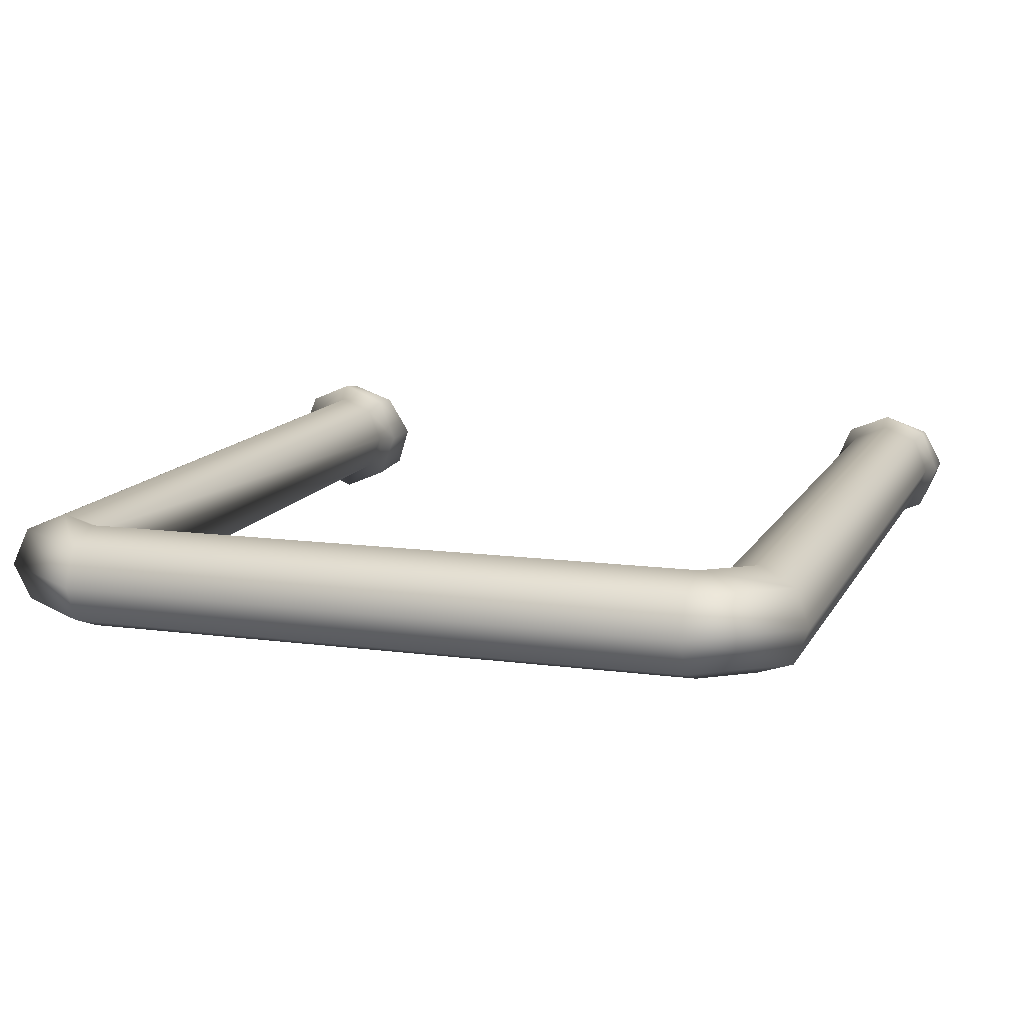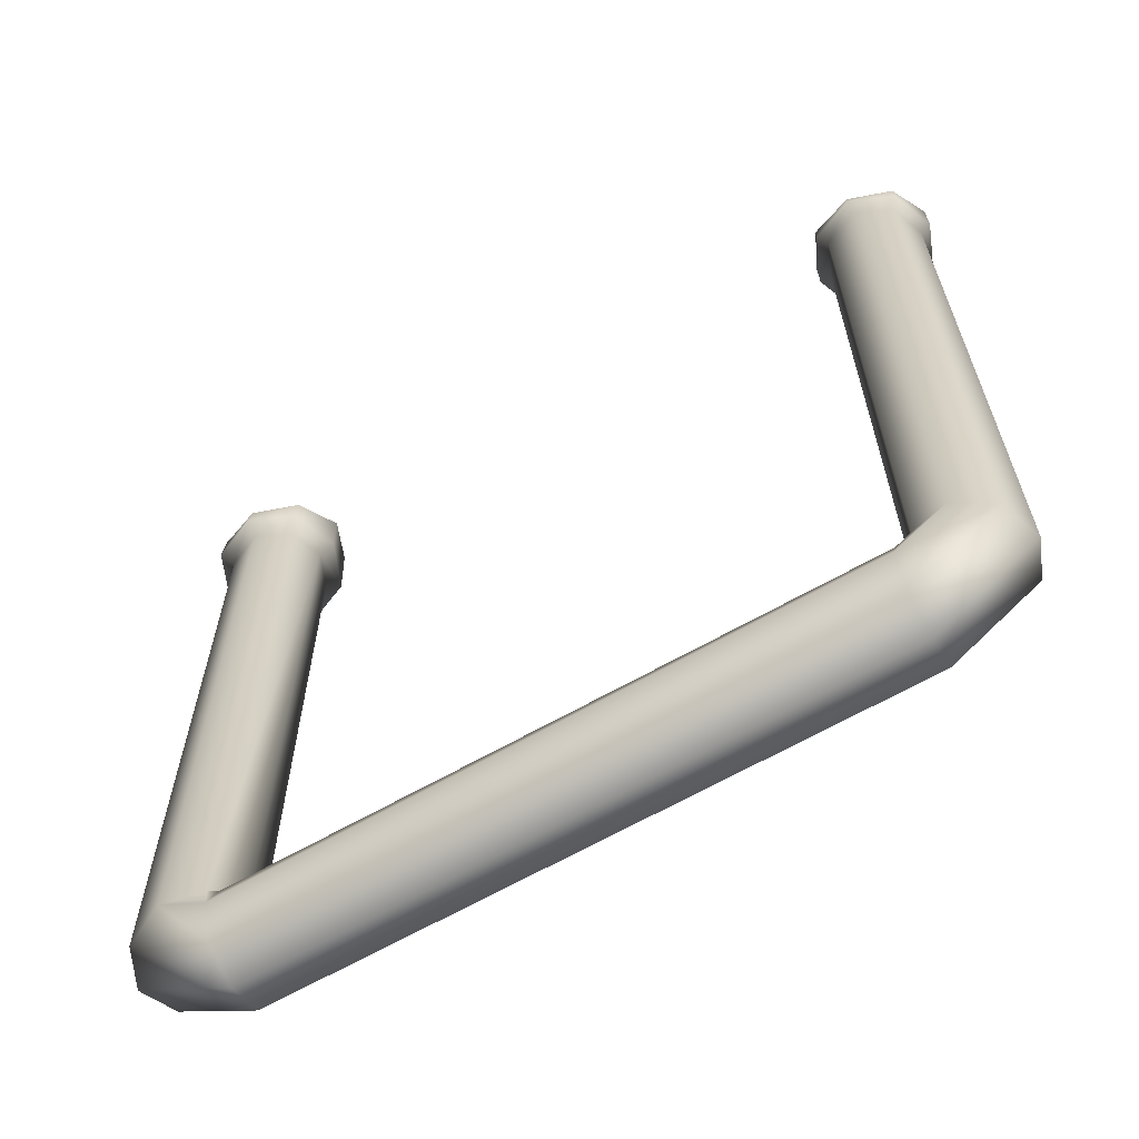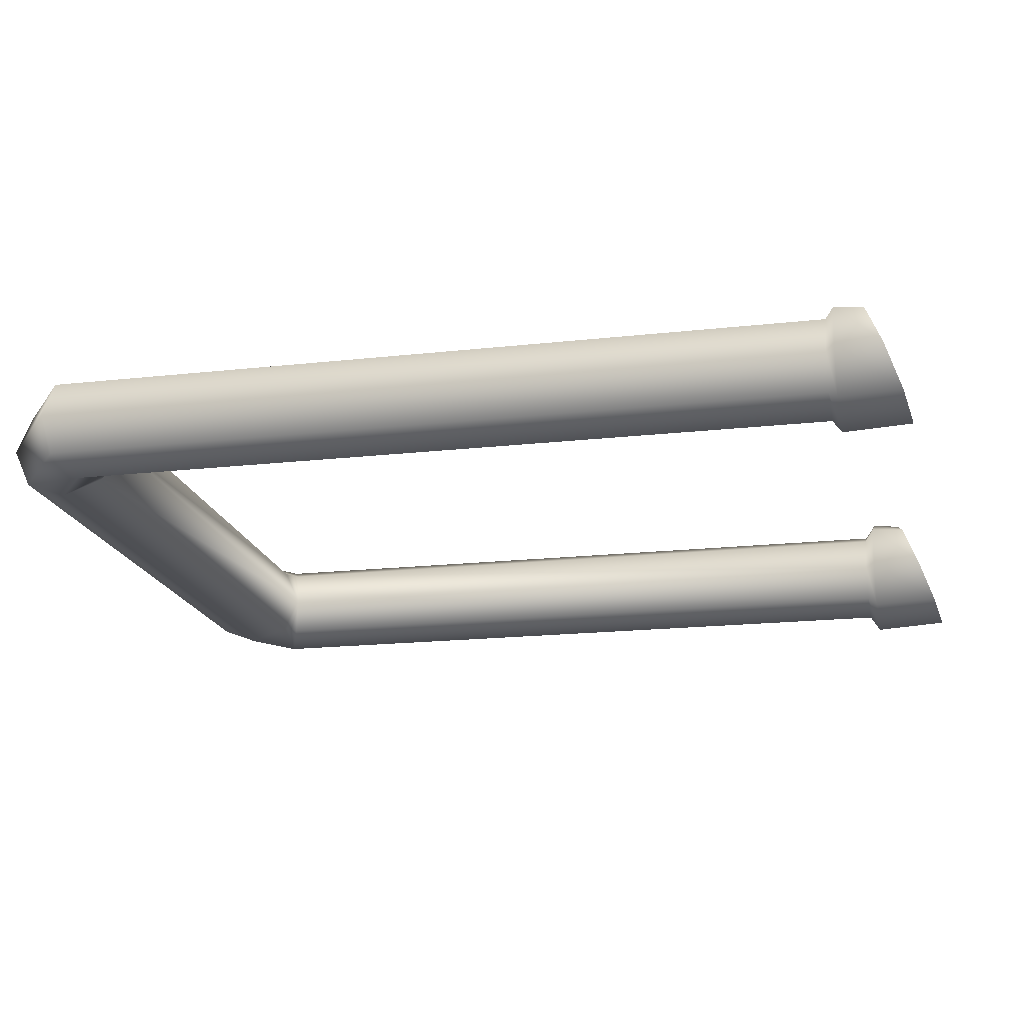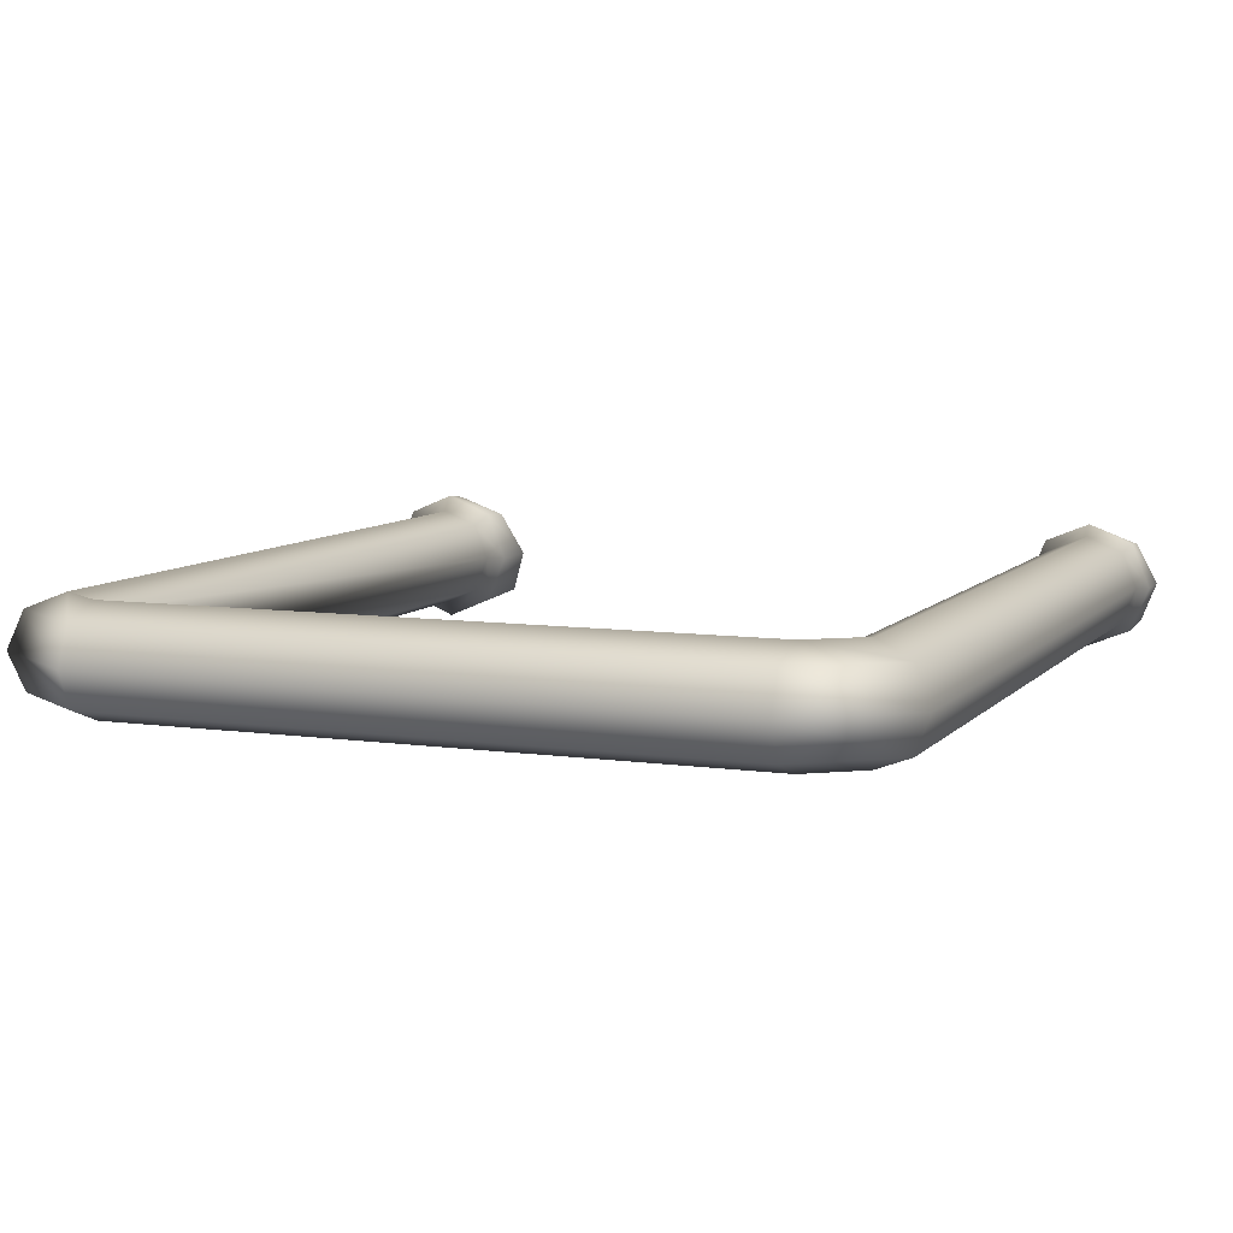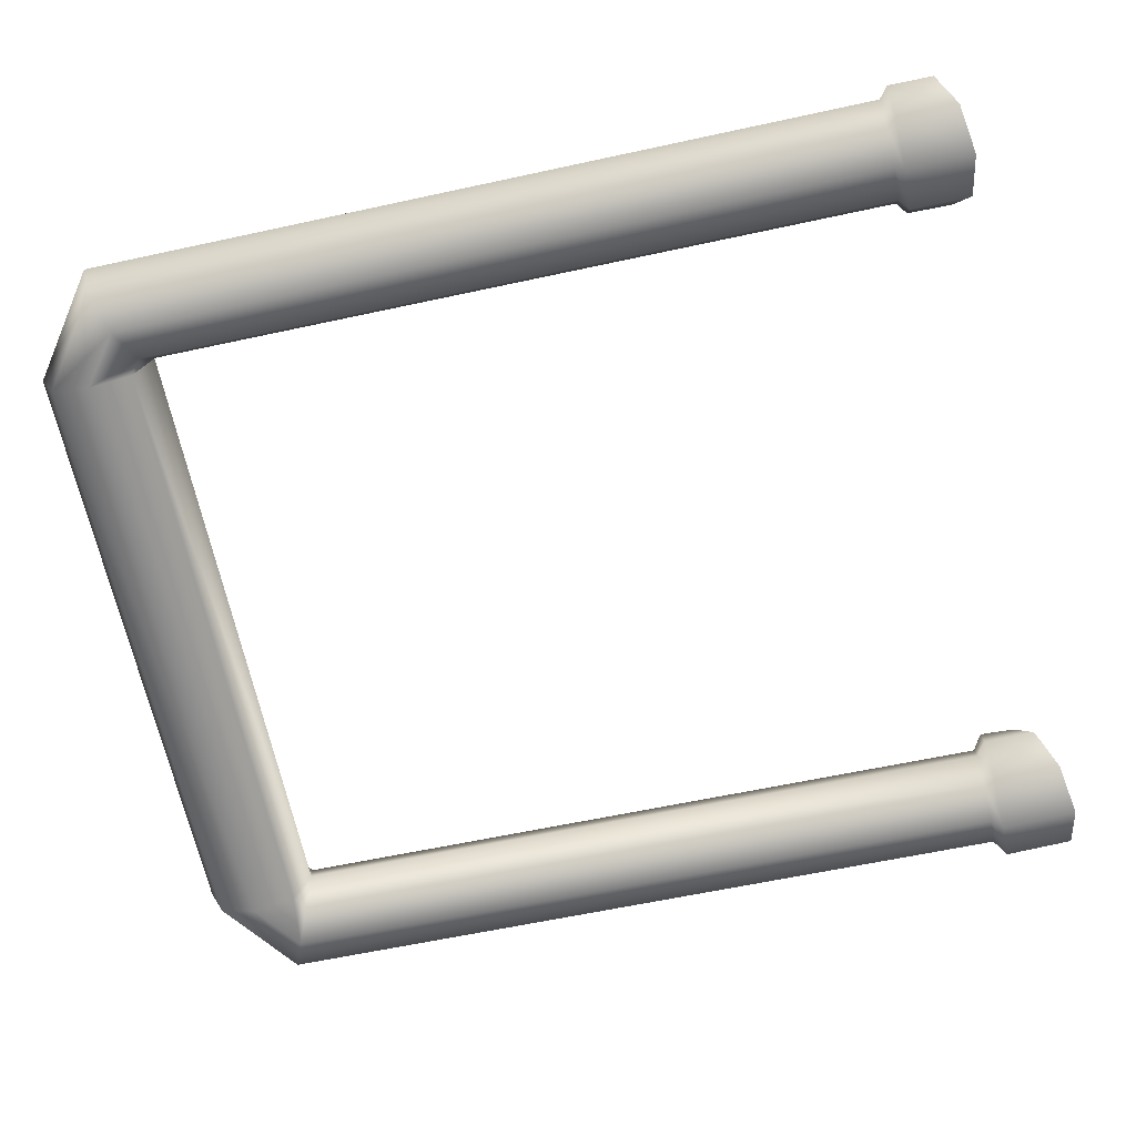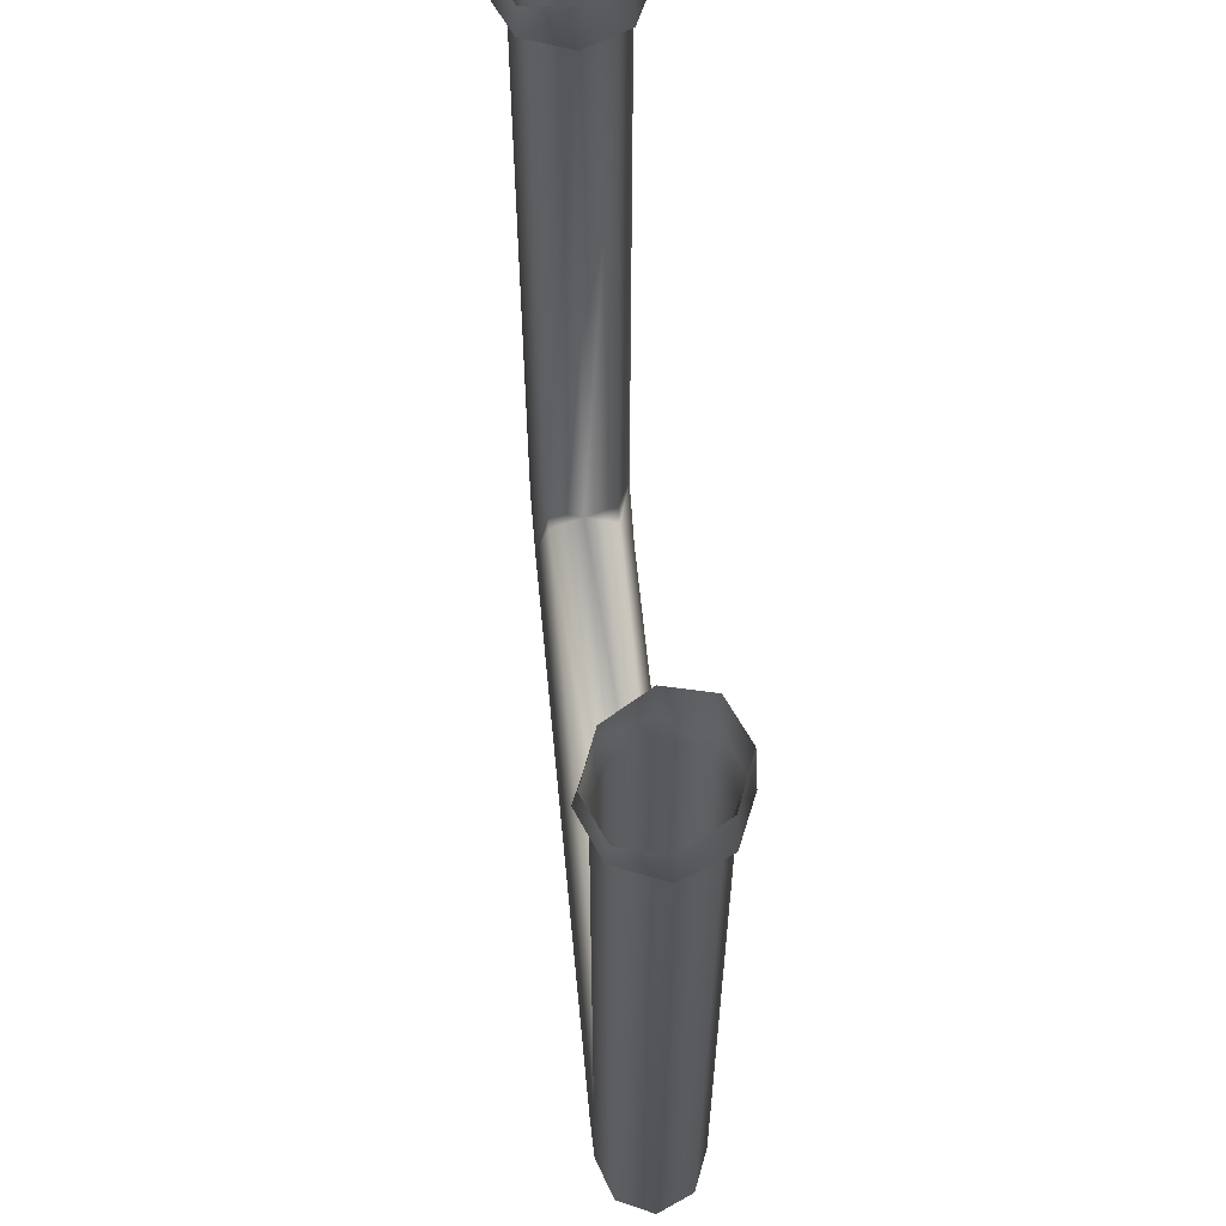
<metadata>
{"format":"obj","ext":"obj","renderer":"f3d","projection":"perspective","resolution":1024,"background":"white","views":[{"elev":12.4,"azim":18.1,"up":"+Z"},{"elev":-65.6,"azim":29.6,"up":"+Y"},{"elev":-17.8,"azim":102.5,"up":"+Z"},{"elev":8.0,"azim":22.1,"up":"+Z"},{"elev":-63.9,"azim":102.2,"up":"+Z"},{"elev":61.1,"azim":84.5,"up":"+Y"}]}
</metadata>
<code>
g default
v -50.38 293.4 -25.08
v -52.27 293.4 -20.4
v -50.38 293.4 -15.72
v -45.81 293.4 -13.78
v -41.24 293.4 -15.72
v -39.35 293.4 -20.4
v -41.24 293.4 -25.08
v -45.81 293.4 -27.02
v 51.79 294.6 -25.08
v 53.73 294.6 -20.4
v 51.79 294.6 -15.72
v 47.11 294.6 -13.78
v 42.43 294.5 -15.72
v 40.49 294.5 -20.4
v 42.43 294.5 -25.08
v 47.11 294.6 -27.02
v 52.81 303.3 -25.8
v 55.19 301.3 -20.41
v 55.23 295.7 -20.4
v 52.85 295.7 -26.15
v 52.81 299.3 -15.03
v 52.85 295.7 -14.65
v 47.05 298.4 -12.82
v 47.1 295.7 -12.26
v 41.3 299.2 -15.07
v 41.35 295.6 -14.65
v 38.92 301.2 -20.46
v 38.97 295.6 -20.4
v 41.3 303.2 -25.84
v 41.35 295.6 -26.15
v 47.05 304.1 -28.05
v 47.1 295.7 -28.53
v -51.83 294.8 -26.57
v -54.32 294.8 -20.4
v -51.83 294.8 -14.22
v -45.81 294.8 -11.67
v -39.79 294.8 -14.22
v -37.29 294.8 -20.4
v -39.79 294.8 -26.57
v -45.81 294.8 -29.13
v -51.82 303.7 -26.12
v -54.32 301.5 -20.34
v -51.82 299.4 -14.56
v -45.8 298.5 -12.16
v -39.78 299.3 -14.56
v -37.28 301.5 -20.34
v -39.78 303.7 -26.12
v -45.8 304.6 -28.51
v 51.45 195.7 -25.08
v 53.37 194.9 -20.4
v 51.45 195.7 -15.72
v 46.82 197.5 -13.78
v 42.18 199.4 -15.72
v 40.26 200.1 -20.4
v 42.18 199.4 -25.08
v 46.82 197.5 -27.02
v -50.03 195 -25.08
v -45.48 196.8 -27.02
v -40.94 198.7 -25.08
v -39.05 199.4 -20.4
v -40.94 198.7 -15.72
v -45.48 196.8 -13.78
v -50.03 195 -15.72
v -51.92 194.2 -20.4
v -39.01 187.1 -25.08
v 40.24 187.5 -25.08
v -39 185 -20.4
v 40.26 185.4 -20.4
v -39.01 187.1 -15.72
v 40.25 187.5 -15.72
v -38.84 192 -13.78
v 40.42 192.8 -13.78
v -39.05 197.3 -15.72
v 40.21 197.9 -15.72
v 40.2 200.1 -20.4
v -39.05 197.3 -25.08
v 40.21 197.9 -25.08
v -38.84 192 -27.02
v 40.42 192.8 -27.02
g seelingPipe_01_low
f 17 18 19 20
f 18 21 22 19
f 21 23 24 22
f 23 25 26 24
f 25 27 28 26
f 27 29 30 28
f 29 31 32 30
f 31 17 20 32
f 10 9 20 19
f 11 10 19 22
f 12 11 22 24
f 13 12 24 26
f 14 13 26 28
f 15 14 28 30
f 16 15 30 32
f 9 16 32 20
f 1 2 34 33
f 2 3 35 34
f 3 4 36 35
f 4 5 37 36
f 5 6 38 37
f 6 7 39 38
f 7 8 40 39
f 8 1 33 40
f 33 34 42 41
f 34 35 43 42
f 35 36 44 43
f 36 37 45 44
f 37 38 46 45
f 38 39 47 46
f 39 40 48 47
f 40 33 41 48
f 9 10 50 49
f 10 11 51 50
f 11 12 52 51
f 12 13 53 52
f 13 14 54 53
f 14 15 55 54
f 15 16 56 55
f 16 9 49 56
f 58 57 1 8
f 59 58 8 7
f 60 59 7 6
f 61 60 6 5
f 62 61 5 4
f 63 62 4 3
f 64 63 3 2
f 57 64 2 1
f 65 66 68 67
f 66 65 78 79
f 67 68 70 69
f 69 70 72 71
f 71 72 74 73
f 73 74 75 60
f 60 75 77 76
f 76 77 79 78
f 65 67 64 57
f 67 69 63 64
f 69 71 62 63
f 71 73 61 62
f 73 60 61
f 60 76 59
f 76 78 58 59
f 78 65 57 58
f 49 50 68 66
f 50 51 70 68
f 51 52 72 70
f 52 53 74 72
f 53 54 75 74
f 54 55 77 75
f 55 56 79 77
f 56 49 66 79

</code>
